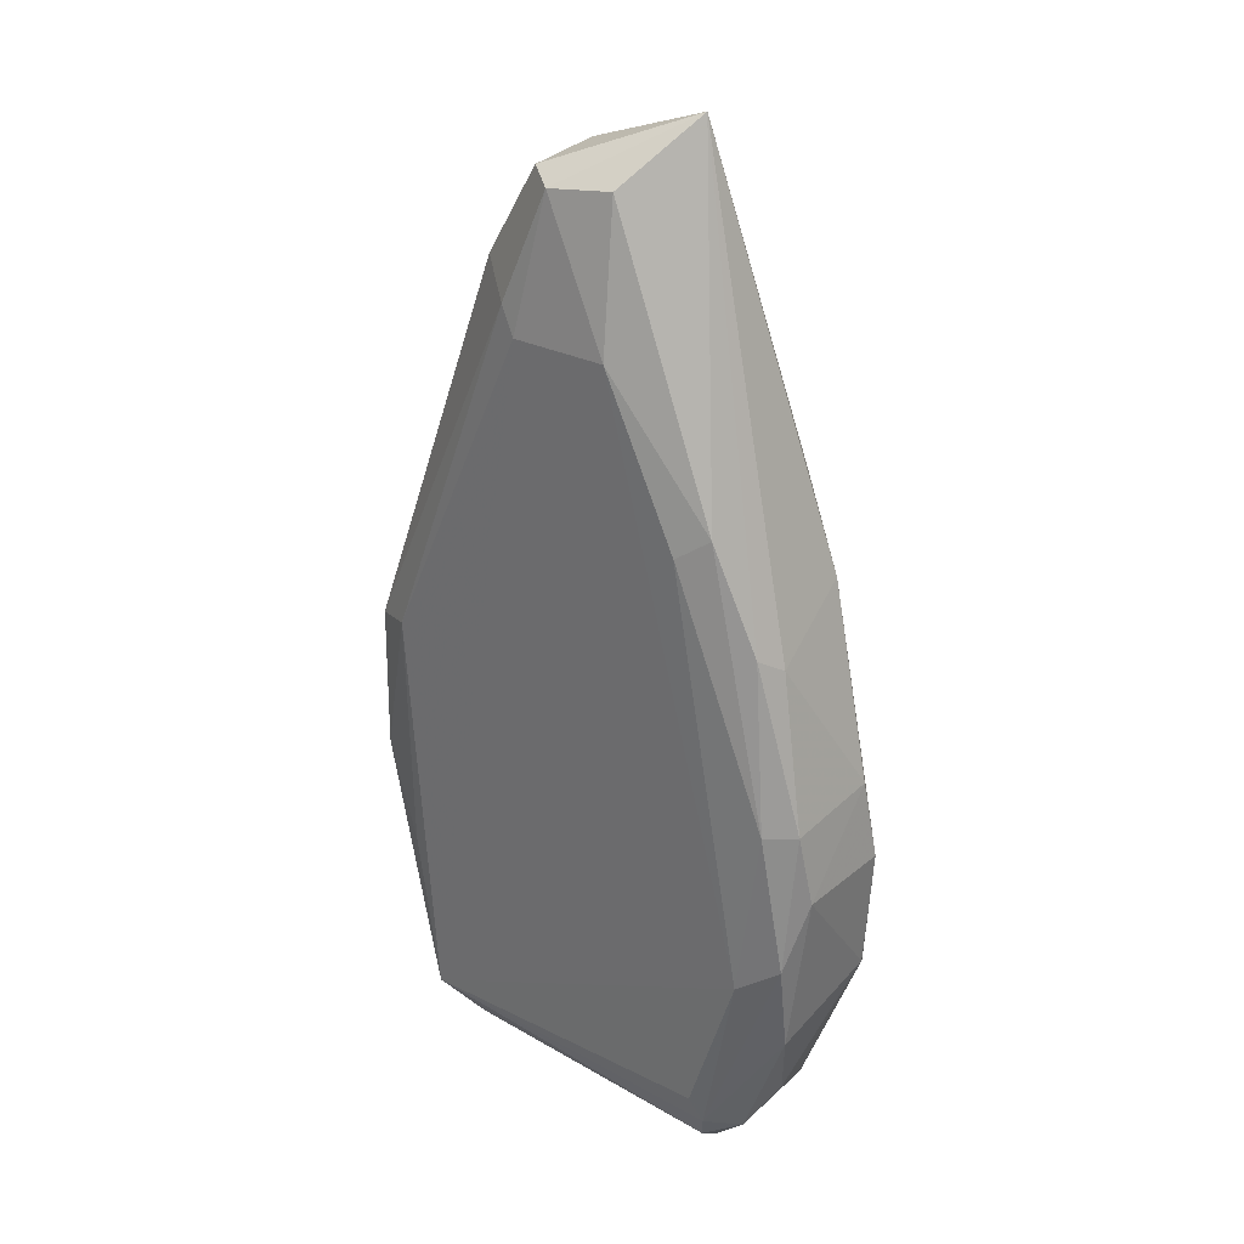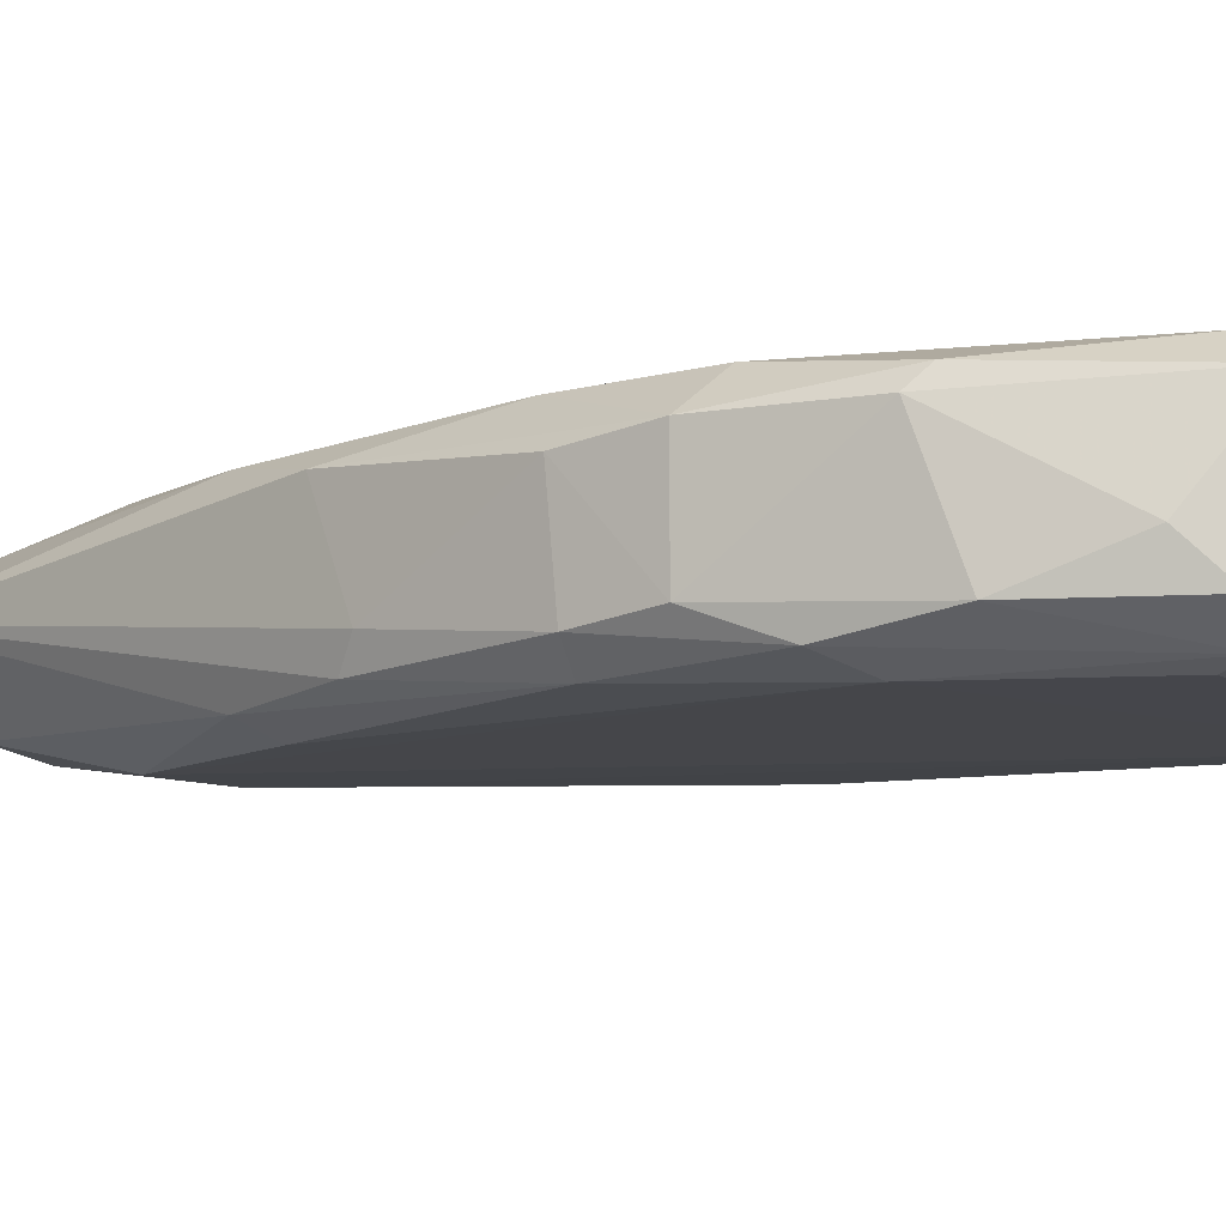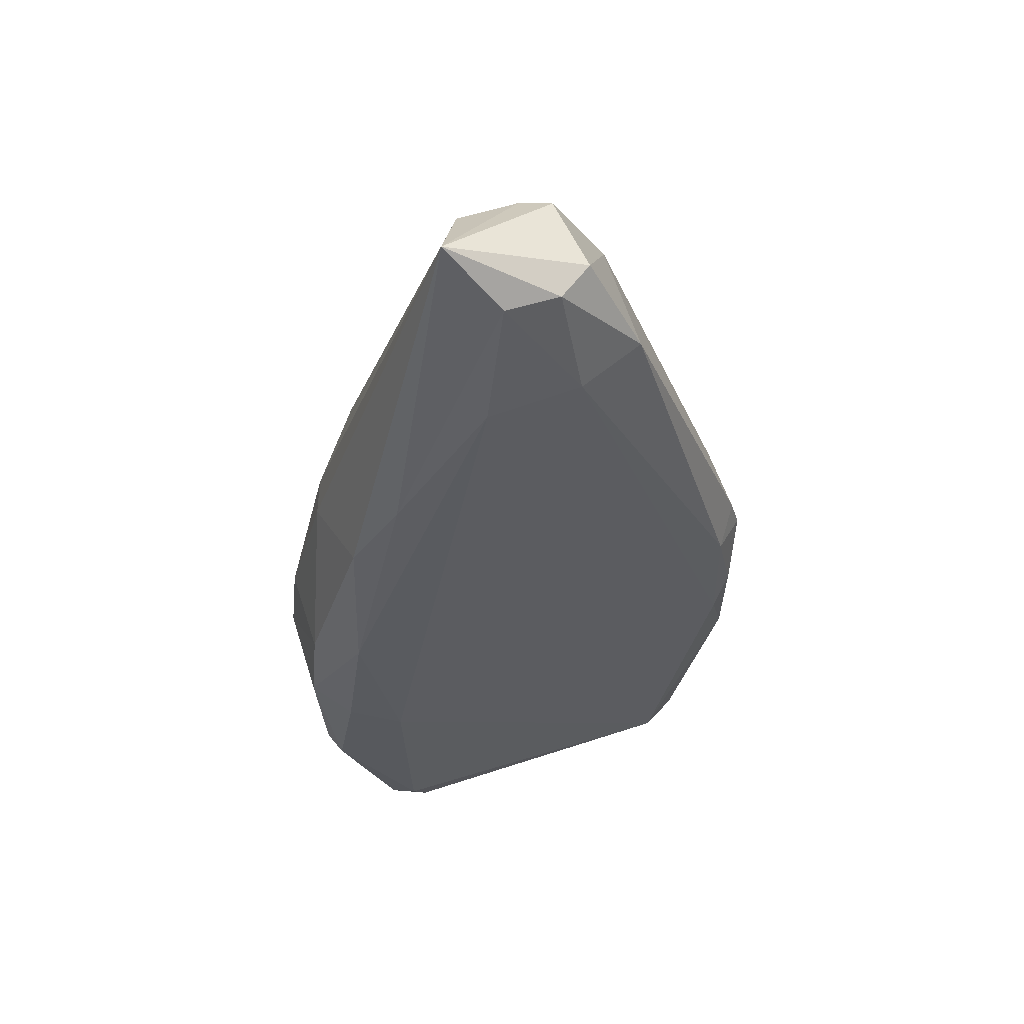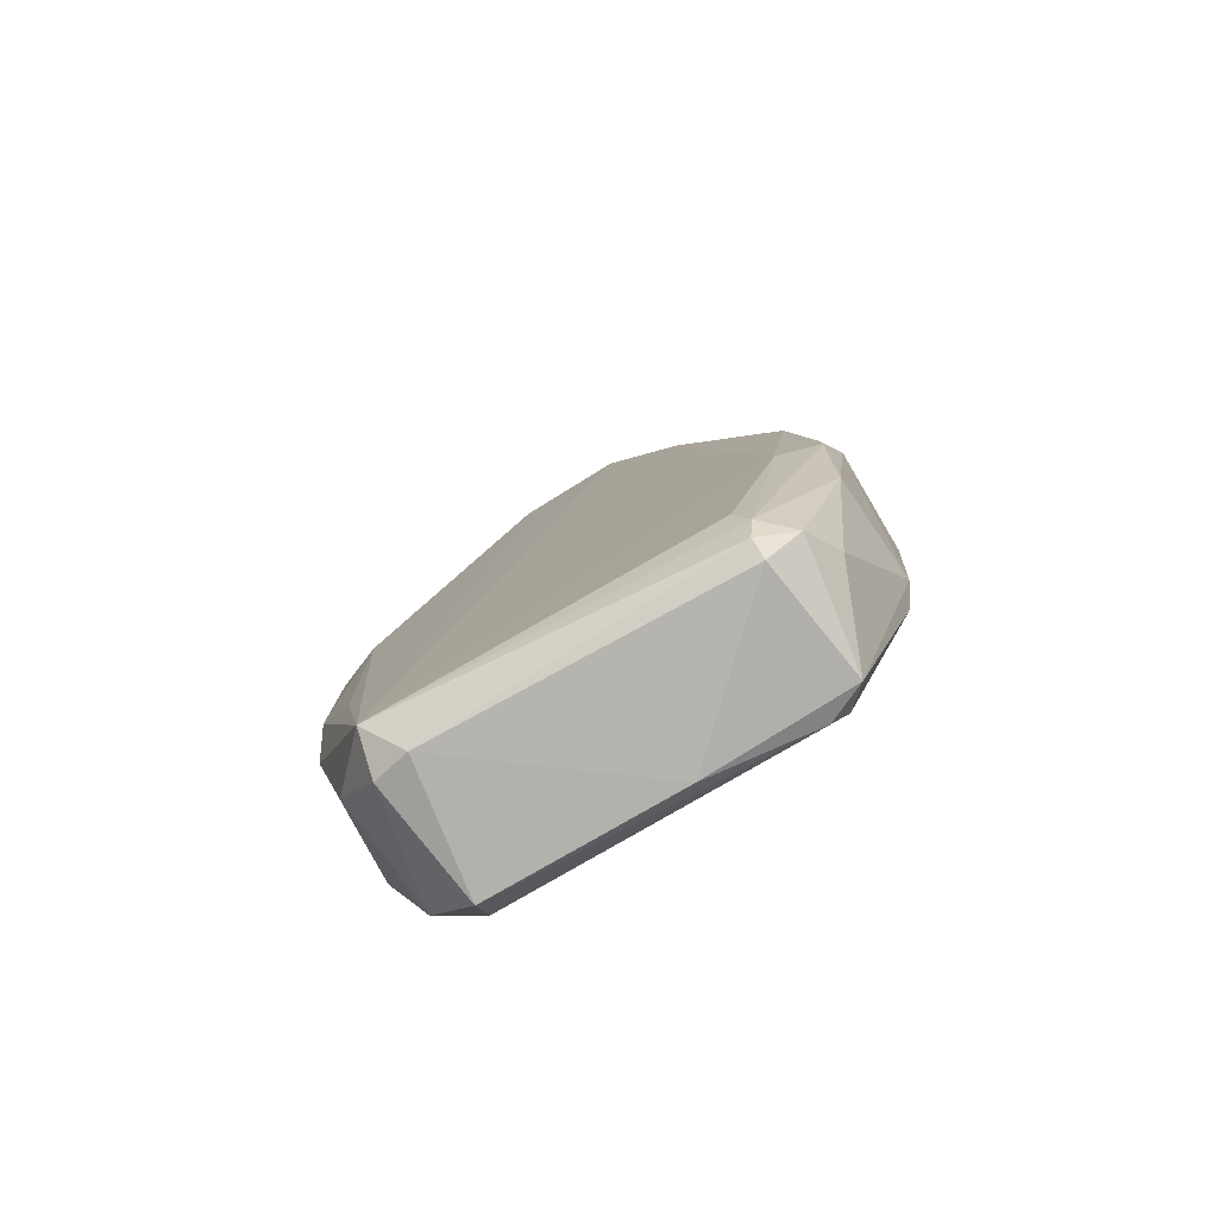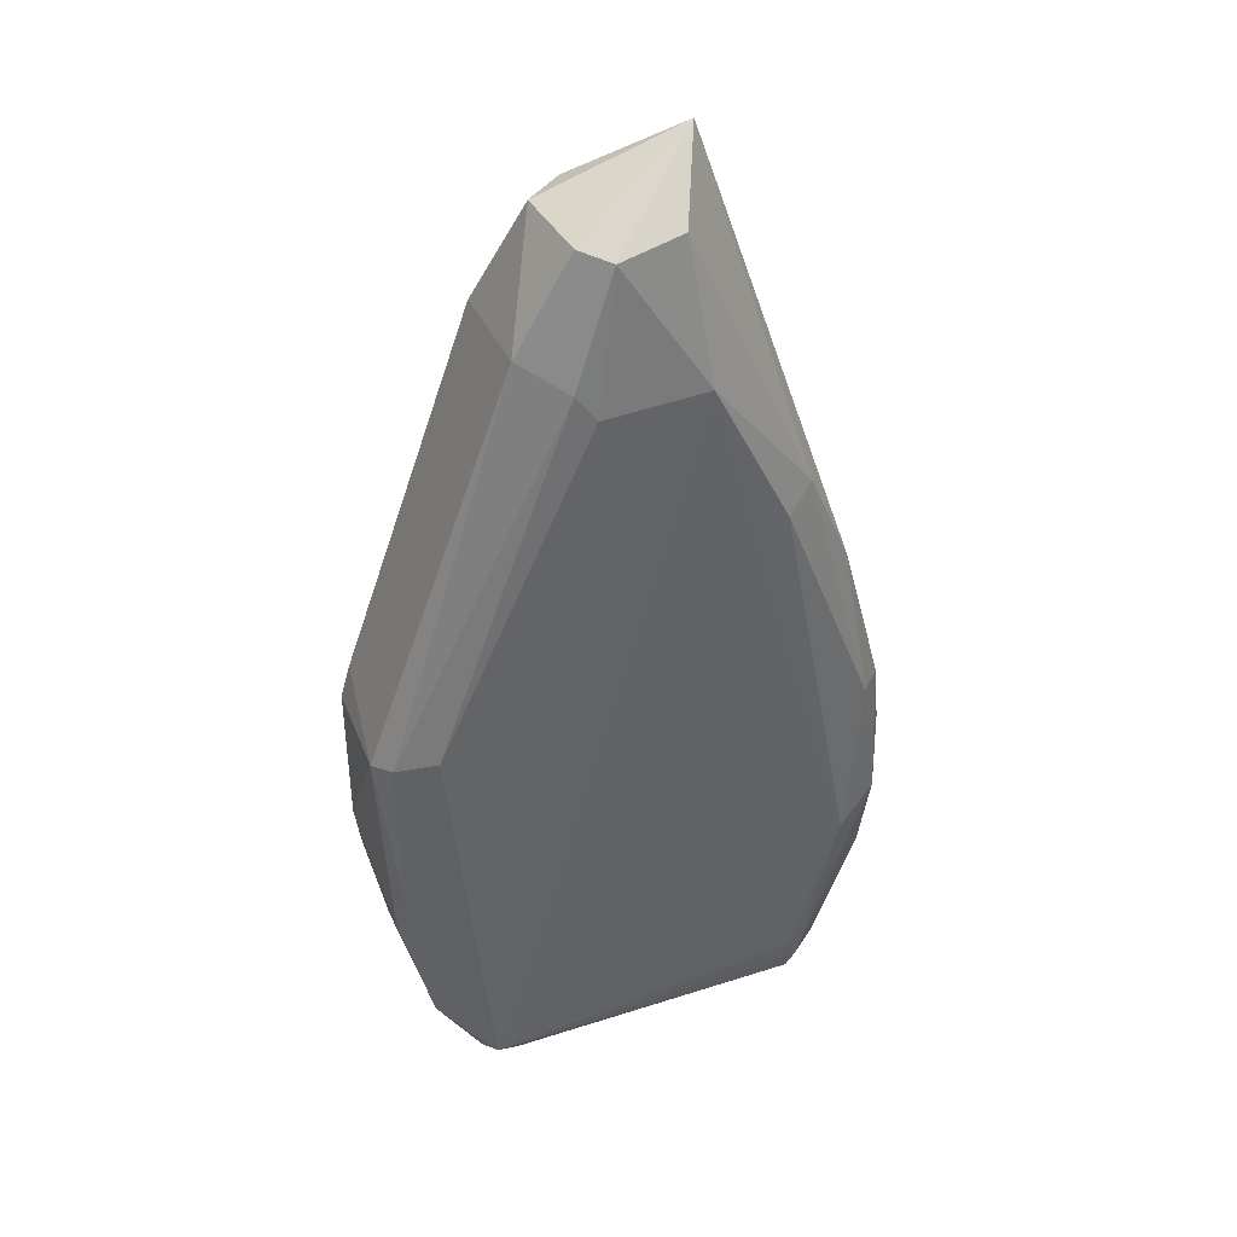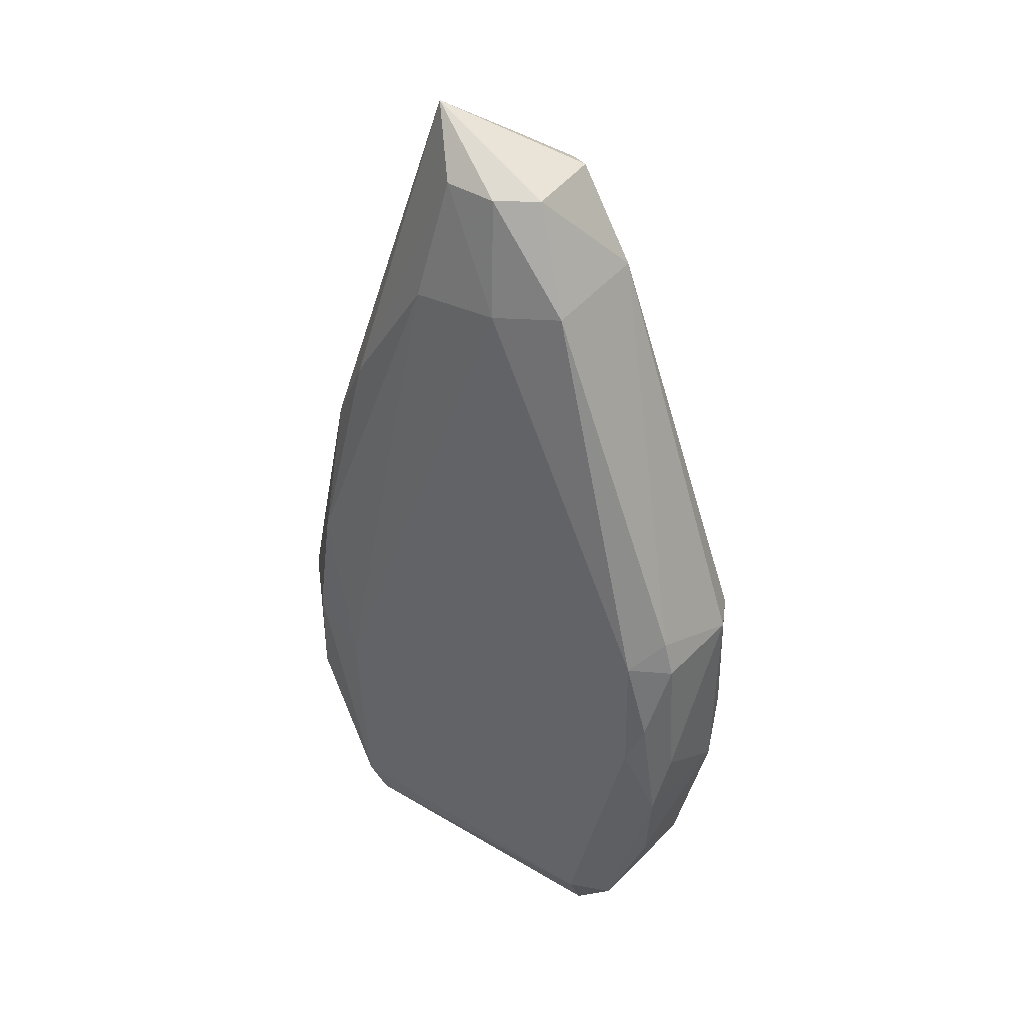
<metadata>
{"format":"obj","ext":"obj","renderer":"f3d","projection":"perspective","resolution":1024,"background":"white","views":[{"elev":30.4,"azim":40.2,"up":"+Z"},{"elev":-9.1,"azim":118.6,"up":"+Y"},{"elev":56.6,"azim":162.4,"up":"+Z"},{"elev":-79.3,"azim":30.4,"up":"+Z"},{"elev":41.2,"azim":-21.3,"up":"+Z"},{"elev":39.7,"azim":-142.2,"up":"+Z"}]}
</metadata>
<code>
v -0.03907 -0.01788 -0.07775
v 0.05331 0.01036 -0.05423
v 0.05324 -0.00943 -0.05419
v 0.01579 0.003606 0.08147
v -0.03088 0.01733 -0.1089
v -0.02144 0.01266 0.0496
v -0.004546 -0.01362 0.06836
v 0.03508 -0.01654 -0.1113
v 0.03323 0.01742 -0.1094
v -0.05119 -0.009455 -0.03081
v 0.0116 0.0171 0.04472
v 0.02691 -0.01762 0.01078
v -0.03365 -0.01142 -0.1169
v -0.04813 0.01539 -0.04647
v 0.03746 0.01228 -0.1164
v -0.0327 -0.01926 -0.11
v -0.04032 -0.01766 -0.02706
v -0.04599 0.008604 -0.09241
v 0.04263 0.0169 -0.03229
v -0.02144 -0.00987 0.05148
v 0.01152 -0.01781 0.04245
v 0.0427 -0.01776 -0.07392
v 0.04169 -0.01278 -0.005998
v 0.05012 -0.01135 -0.08721
v -0.03 0.01234 -0.1187
v 0.03403 -0.01144 -0.1188
v -0.007744 0.01724 0.04704
v -0.04941 -0.01126 -0.07411
v -0.05088 0.01031 -0.03076
v -0.01206 0.007026 0.07025
v 0.03503 0.01828 -0.06776
v 0.04032 0.01205 -0.000438
v 0.04952 0.01391 -0.08283
v -0.044 0.01693 -0.0288
v 0.008589 -0.01175 0.07025
v -0.004546 0.01266 0.07025
v -0.009172 -0.01749 0.04127
v 0.04396 -0.007582 -0.009369
v -0.04947 0.01219 -0.07238
v 0.04639 -0.0161 -0.0393
v -0.04826 -0.01452 -0.02889
v -0.04248 -0.009527 -0.1035
v -0.03869 0.01221 -0.1104
v -0.02629 -0.01324 -0.1186
v 0.008446 0.01243 -0.1194
v 0.03076 0.01529 0.01652
v -0.01018 -0.00987 0.07025
v 0.04465 -0.004079 -0.1053
v 0.03265 -0.01445 0.01495
v -0.04459 0.01714 -0.05523
v -0.01291 -0.01616 0.04634
v 0.05117 0.008507 -0.03791
v 0.03262 -0.01794 -0.106
v 0.006712 0.01266 0.07025
v 0.04633 0.01699 -0.05842
v -0.05135 0.008592 -0.05977
v 0.05171 0.0104 -0.0797
v 0.05081 -0.01464 -0.06802
v -0.04884 0.01026 -0.02363
v 0.04092 -0.01131 -0.1124
v -0.0487 -0.01466 -0.05917
v 0.03378 -0.01498 -0.1163
v 0.02994 0.01579 -0.1156
v 0.0511 -0.01115 -0.03969
f 40 58 64
f 1 16 17
f 12 21 22
f 21 16 22
f 6 20 30
f 9 5 31
f 11 19 31
f 27 11 31
f 2 19 32
f 15 9 33
f 6 27 34
f 14 29 34
f 4 7 35
f 7 21 35
f 27 6 36
f 30 4 36
f 6 30 36
f 17 16 37
f 21 7 37
f 16 21 37
f 4 23 38
f 32 4 38
f 18 28 39
f 29 14 39
f 12 22 40
f 20 10 41
f 13 16 42
f 16 28 42
f 28 18 42
f 5 25 43
f 25 13 43
f 39 5 43
f 18 39 43
f 13 42 43
f 42 18 43
f 16 13 44
f 13 25 44
f 26 44 45
f 15 26 45
f 44 25 45
f 19 11 46
f 4 32 46
f 32 19 46
f 7 4 47
f 20 7 47
f 4 30 47
f 30 20 47
f 21 12 49
f 23 4 49
f 4 35 49
f 35 21 49
f 12 40 49
f 40 23 49
f 31 5 50
f 27 31 50
f 14 34 50
f 34 27 50
f 5 39 50
f 39 14 50
f 7 20 51
f 17 37 51
f 37 7 51
f 41 17 51
f 20 41 51
f 3 2 52
f 2 32 52
f 32 38 52
f 16 8 53
f 8 22 53
f 22 16 53
f 11 27 54
f 36 4 54
f 27 36 54
f 4 46 54
f 46 11 54
f 19 2 55
f 9 31 55
f 31 19 55
f 33 9 55
f 2 33 55
f 28 10 56
f 10 29 56
f 39 28 56
f 29 39 56
f 2 3 57
f 3 24 57
f 15 33 57
f 33 2 57
f 48 15 57
f 24 48 57
f 22 8 58
f 24 3 58
f 8 24 58
f 40 22 58
f 20 6 59
f 10 20 59
f 29 10 59
f 6 34 59
f 34 29 59
f 24 8 60
f 26 15 60
f 15 48 60
f 48 24 60
f 16 1 61
f 1 17 61
f 10 28 61
f 28 16 61
f 17 41 61
f 41 10 61
f 8 16 62
f 16 44 62
f 44 26 62
f 60 8 62
f 26 60 62
f 5 9 63
f 9 15 63
f 25 5 63
f 15 45 63
f 45 25 63
f 38 23 64
f 23 40 64
f 3 52 64
f 52 38 64
f 58 3 64

</code>
